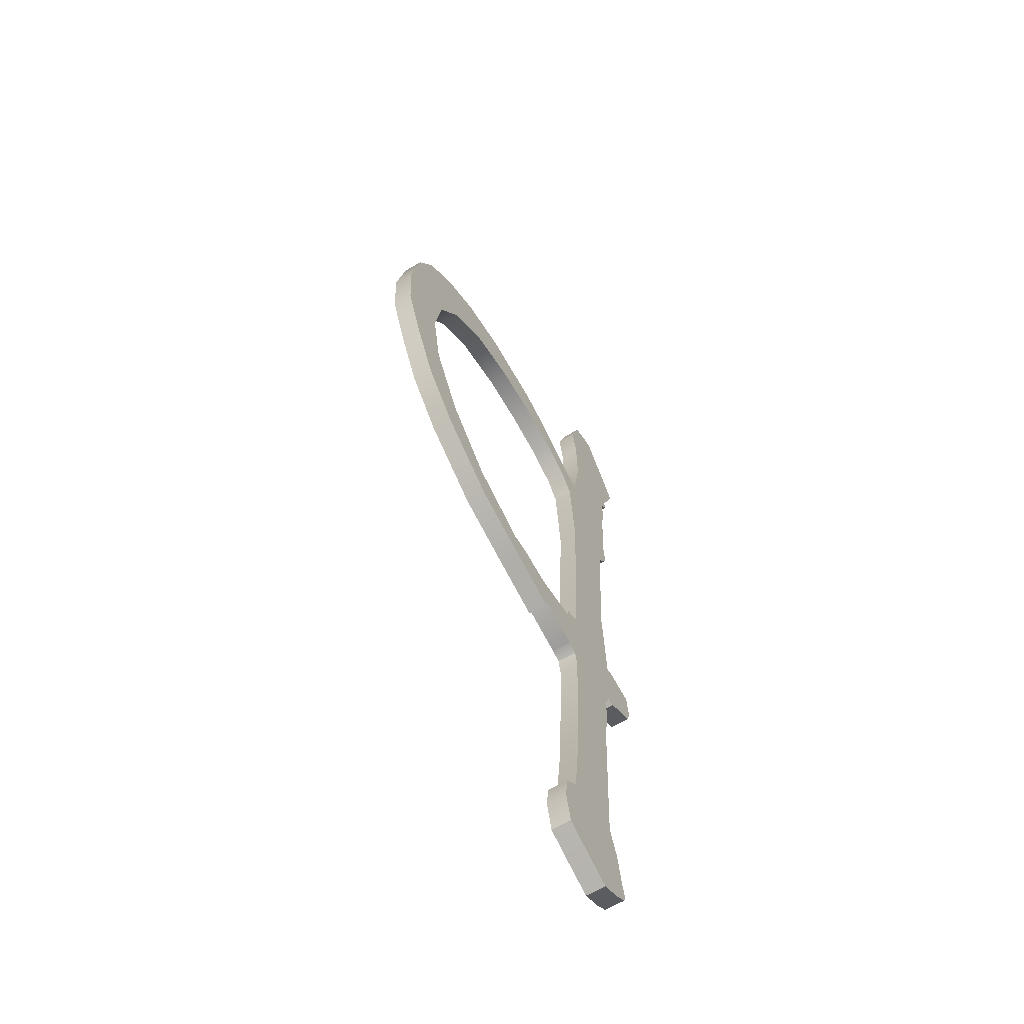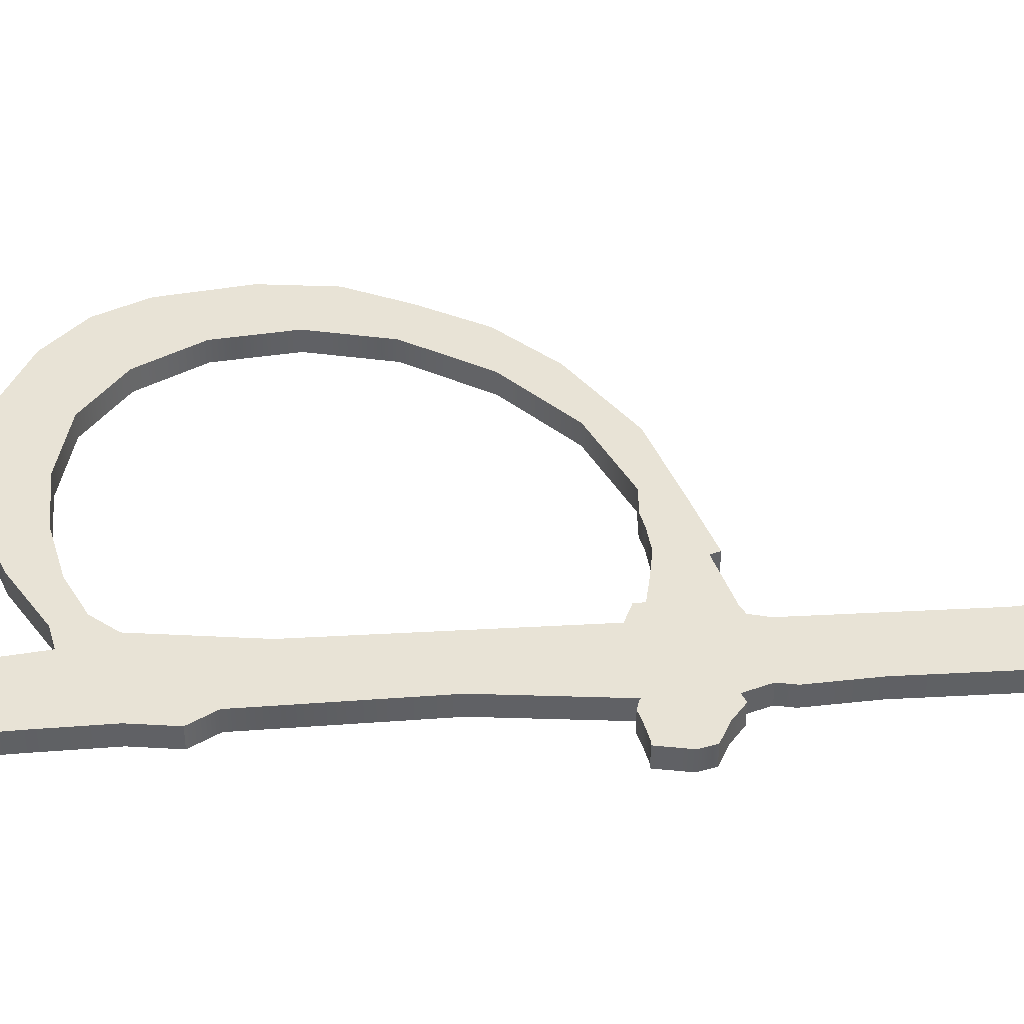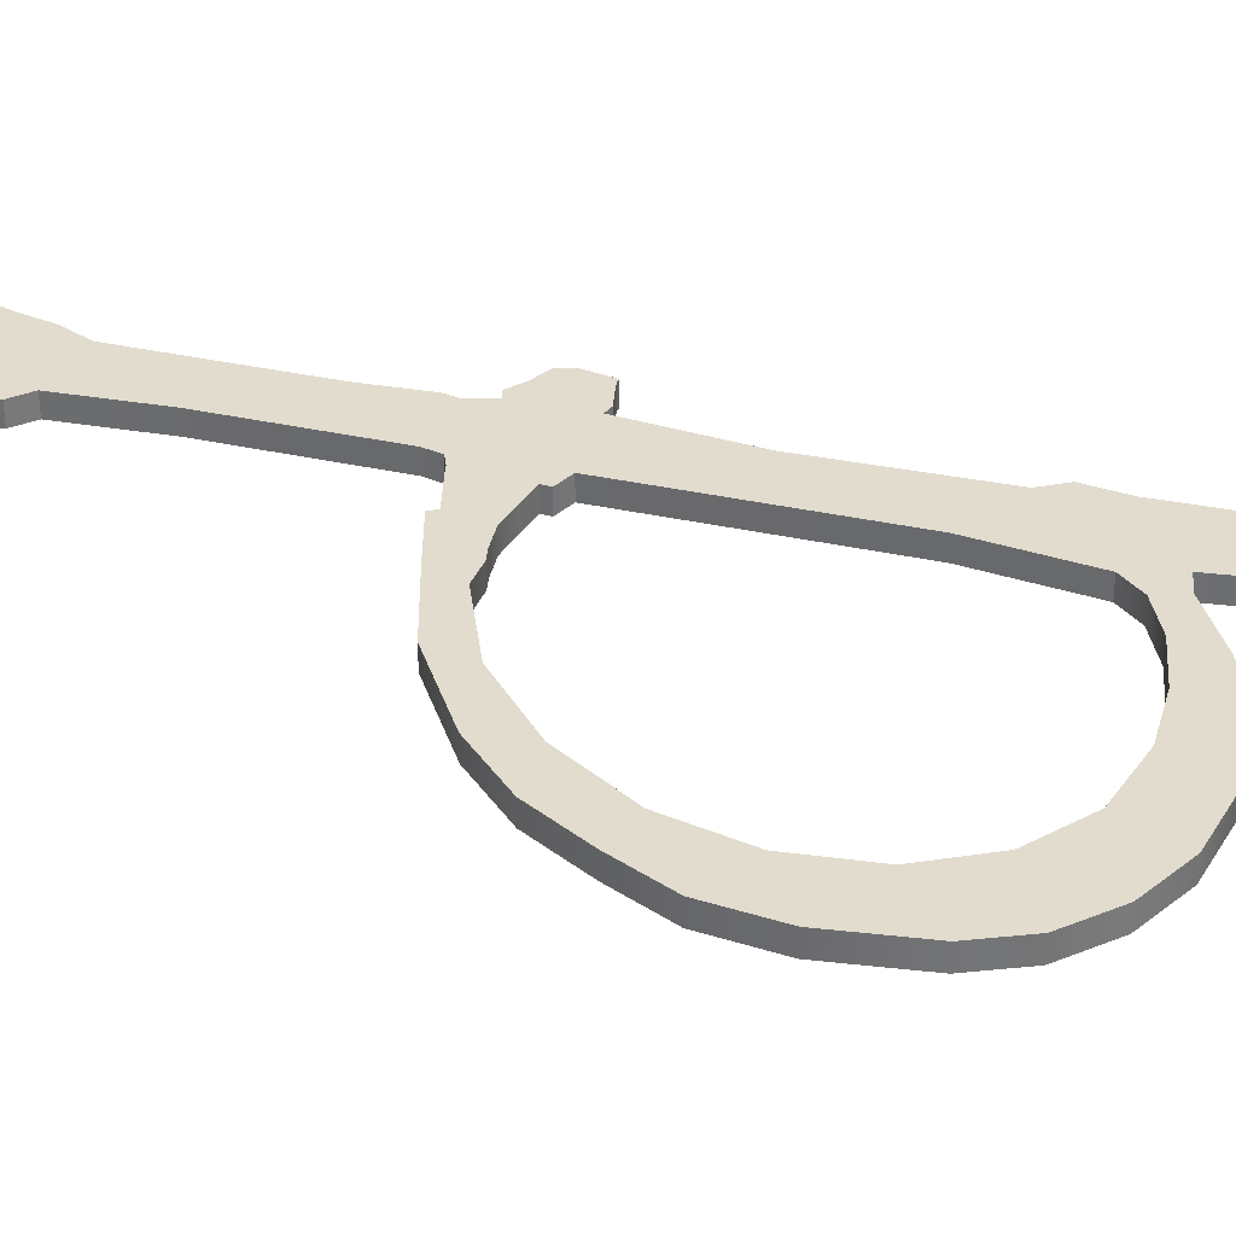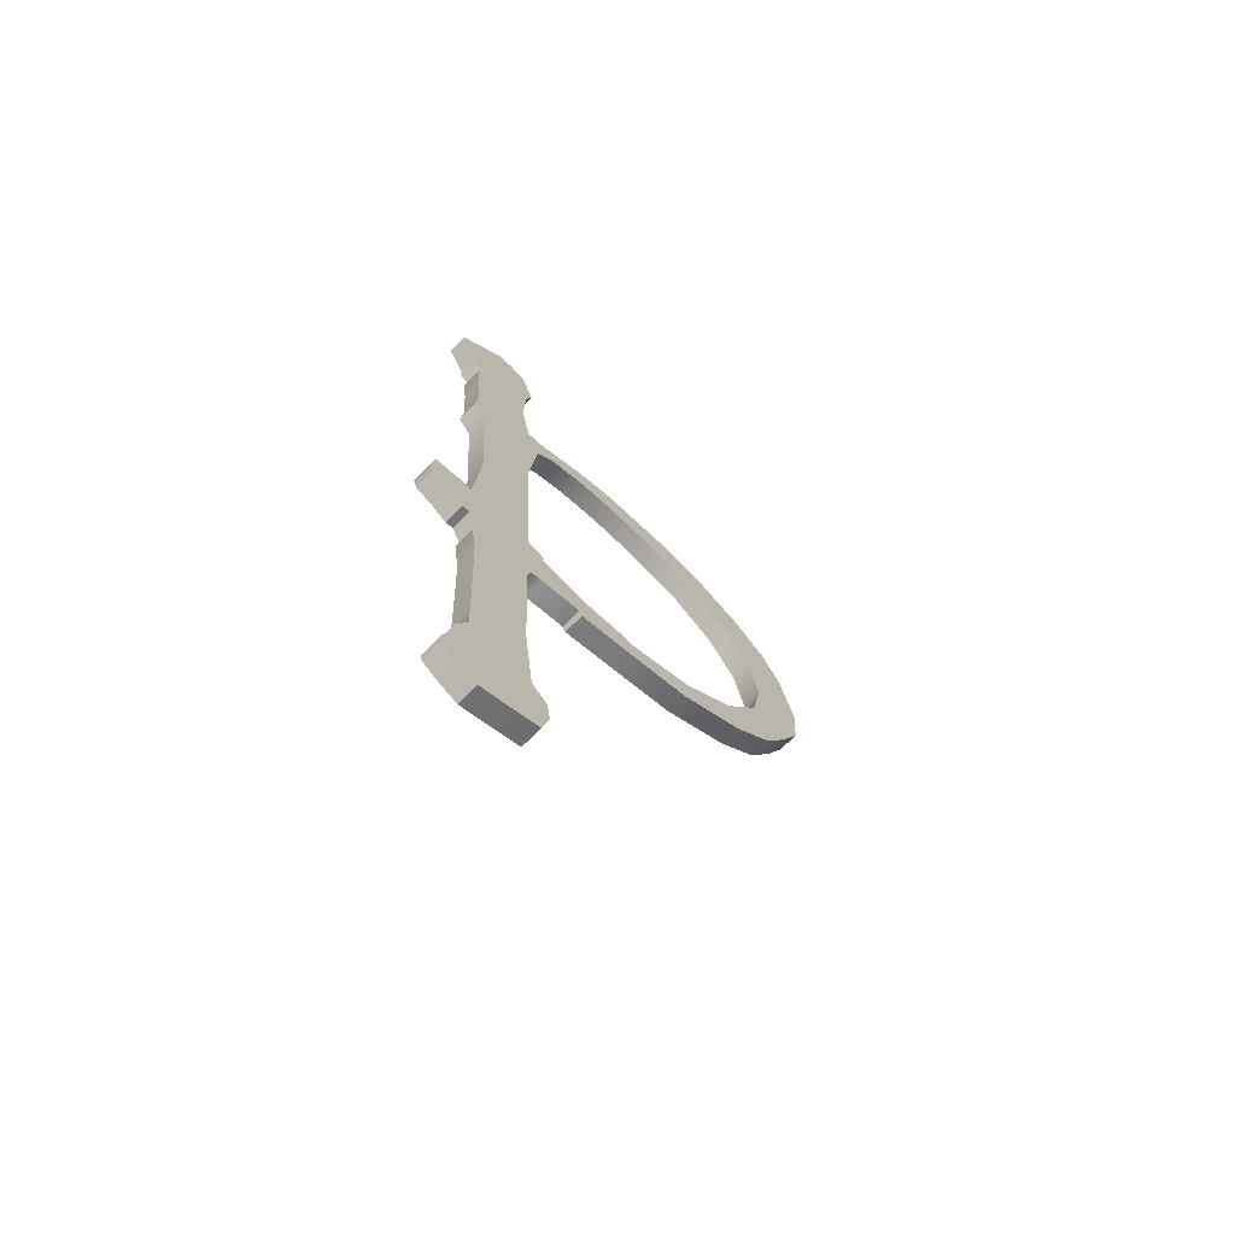
<metadata>
{"format":"obj","ext":"obj","renderer":"f3d","projection":"perspective","resolution":1024,"background":"white","views":[{"elev":-63.1,"azim":-59.1,"up":"+Z"},{"elev":41.5,"azim":88.9,"up":"+Y"},{"elev":34.0,"azim":-70.4,"up":"+Y"},{"elev":-72.5,"azim":135.3,"up":"+Z"}]}
</metadata>
<code>
o mesh4/mesh4-geometry#mesh4-geometry
v 0.6037 -0.4682 0.0304
v 0.6039 -0.4682 0.03214
v 0.6035 -0.4682 0.03114
v 0.6037 -0.4682 0.029
v 0.6035 -0.4677 0.03114
v 0.6037 -0.4677 0.0304
v 0.6037 -0.4677 0.029
v 0.6041 -0.4682 0.01215
v 0.6039 -0.4677 0.03214
v 0.6035 -0.4677 0.02754
v 0.6037 -0.4682 0.0098
v 0.6043 -0.4682 0.03229
v 0.6043 -0.4677 0.03229
v 0.6035 -0.4682 0.02754
v 0.6037 -0.4677 0.0098
v 0.6042 -0.4682 0.01001
v 0.6041 -0.4682 0.01278
v 0.6041 -0.4677 0.01215
v 0.6032 -0.4682 0.0276
v 0.6033 -0.4677 0.02447
v 0.6033 -0.4682 0.02447
v 0.6043 -0.4682 0.01151
v 0.6041 -0.4677 0.01278
v 0.6042 -0.4682 0.01589
v 0.6046 -0.4677 0.03229
v 0.6032 -0.4677 0.0276
v 0.6031 -0.4677 0.01951
v 0.6042 -0.4677 0.01001
v 0.6031 -0.4682 0.01951
v 0.6028 -0.4677 0.0102
v 0.6045 -0.4682 0.01023
v 0.6042 -0.4677 0.01589
v 0.6043 -0.4682 0.01746
v 0.6046 -0.4682 0.03229
v 0.6043 -0.4677 0.01746
v 0.603 -0.4682 0.02766
v 0.6031 -0.4682 0.02664
v 0.603 -0.4677 0.01739
v 0.6031 -0.4677 0.02664
v 0.6043 -0.4677 0.01151
v 0.603 -0.4682 0.01739
v 0.6028 -0.4682 0.0102
v 0.6028 -0.4677 0.01401
v 0.6044 -0.4682 0.01081
v 0.6044 -0.4677 0.01713
v 0.6043 -0.4682 0.01729
v 0.6057 -0.4682 0.03073
v 0.6045 -0.4677 0.02178
v 0.603 -0.4677 0.02766
v 0.6029 -0.4677 0.01775
v 0.6045 -0.4677 0.01023
v 0.6028 -0.4682 0.01401
v 0.6029 -0.4682 0.01775
v 0.6027 -0.4682 0.01936
v 0.6023 -0.4677 0.01044
v 0.6026 -0.4677 0.01204
v 0.6045 -0.4682 0.01039
v 0.6044 -0.4682 0.01713
v 0.6043 -0.4677 0.01729
v 0.6045 -0.4682 0.02178
v 0.6057 -0.4677 0.03073
v 0.6051 -0.4682 0.02915
v 0.6047 -0.4677 0.02515
v 0.6045 -0.4677 0.01795
v 0.6018 -0.4682 0.0284
v 0.6028 -0.4682 0.02713
v 0.6027 -0.4677 0.01788
v 0.6028 -0.4677 0.02713
v 0.6044 -0.4677 0.01081
v 0.6027 -0.4682 0.01788
v 0.6027 -0.4677 0.01936
v 0.6027 -0.4682 0.01788
v 0.6045 -0.4677 0.01039
v 0.6026 -0.4682 0.01204
v 0.6023 -0.4682 0.01044
v 0.6045 -0.4682 0.01795
v 0.6047 -0.4682 0.02515
v 0.6053 -0.4682 0.02959
v 0.6051 -0.4677 0.02915
v 0.6046 -0.4677 0.01934
v 0.6018 -0.4677 0.0284
v 0.602 -0.4682 0.02754
v 0.6027 -0.4677 0.01788
v 0.602 -0.4677 0.02754
v 0.6027 -0.4677 0.01918
v 0.6027 -0.4682 0.01918
v 0.6022 -0.4682 0.01115
v 0.6022 -0.4677 0.01171
v 0.6046 -0.4682 0.01934
v 0.6053 -0.4677 0.02959
v 0.6049 -0.4682 0.02649
v 0.6052 -0.4682 0.0293
v 0.6049 -0.4677 0.02649
v 0.6047 -0.4677 0.01788
v 0.6009 -0.4682 0.0288
v 0.6009 -0.4682 0.02783
v 0.6021 -0.4682 0.01909
v 0.6022 -0.4682 0.01171
v 0.6022 -0.4677 0.01115
v 0.6047 -0.4682 0.01788
v 0.605 -0.4677 0.02564
v 0.6053 -0.4682 0.02942
v 0.6052 -0.4677 0.0293
v 0.605 -0.4682 0.02564
v 0.605 -0.4682 0.02775
v 0.6053 -0.4682 0.0294
v 0.605 -0.4677 0.02775
v 0.6046 -0.4677 0.01936
v 0.6009 -0.4677 0.02783
v 0.6009 -0.4677 0.0288
v 0.6021 -0.4677 0.01909
v 0.6017 -0.4677 0.0182
v 0.6017 -0.4682 0.0182
v 0.6046 -0.4682 0.01936
v 0.6053 -0.4677 0.02942
v 0.6053 -0.4677 0.0294
v 0.6051 -0.4682 0.02884
v 0.6051 -0.4677 0.02884
v 0.6048 -0.4677 0.01941
v 0.6051 -0.4682 0.01813
v 0.5991 -0.4682 0.02905
v 0.5997 -0.4682 0.02792
v 0.5997 -0.4677 0.02792
v 0.6016 -0.4682 0.01903
v 0.6048 -0.4682 0.01941
v 0.6051 -0.4677 0.01813
v 0.5991 -0.4677 0.02905
v 0.6016 -0.4677 0.01903
v 0.6016 -0.4682 0.01803
v 0.6051 -0.4677 0.01933
v 0.6055 -0.4682 0.01832
v 0.6051 -0.4682 0.01933
v 0.5979 -0.4682 0.02888
v 0.5983 -0.4682 0.02767
v 0.5983 -0.4677 0.02767
v 0.6016 -0.4677 0.01803
v 0.601 -0.4682 0.0191
v 0.6055 -0.4677 0.01832
v 0.5979 -0.4677 0.02888
v 0.601 -0.4677 0.0191
v 0.6004 -0.4677 0.01844
v 0.6008 -0.4682 0.01918
v 0.6054 -0.4677 0.01925
v 0.6056 -0.4677 0.01863
v 0.6054 -0.4682 0.01925
v 0.5967 -0.4682 0.02839
v 0.5972 -0.4682 0.02691
v 0.5972 -0.4677 0.02691
v 0.6008 -0.4677 0.01918
v 0.6004 -0.4682 0.01844
v 0.6055 -0.4677 0.01925
v 0.6056 -0.4682 0.01863
v 0.6055 -0.4682 0.01925
v 0.5967 -0.4677 0.02839
v 0.5988 -0.4677 0.01905
v 0.6002 -0.4677 0.01918
v 0.6002 -0.4682 0.01918
v 0.5959 -0.4682 0.02763
v 0.5965 -0.4682 0.02575
v 0.5988 -0.4682 0.01905
v 0.5965 -0.4677 0.02575
v 0.5959 -0.4677 0.02763
v 0.5963 -0.4682 0.02429
v 0.5972 -0.4677 0.02021
v 0.5986 -0.4677 0.01995
v 0.5986 -0.4682 0.01995
v 0.5963 -0.4677 0.02429
v 0.5954 -0.4677 0.02669
v 0.5963 -0.4682 0.02129
v 0.5972 -0.4682 0.02021
v 0.5974 -0.4677 0.02123
v 0.5974 -0.4682 0.02123
v 0.5963 -0.4677 0.02129
v 0.5954 -0.4682 0.02669
v 0.5956 -0.4677 0.02253
v 0.5956 -0.4682 0.02253
v 0.5965 -0.4682 0.02276
v 0.5965 -0.4677 0.02276
v 0.5951 -0.4677 0.02505
v 0.5952 -0.4677 0.02369
v 0.5951 -0.4682 0.02505
v 0.5952 -0.4682 0.02369
f 1 2 3
f 2 1 4
f 3 2 1
f 4 1 2
f 2 5 3
f 3 5 2
f 3 6 1
f 1 6 3
f 1 7 4
f 4 7 1
f 4 8 2
f 2 8 4
f 5 2 9
f 9 2 5
f 6 3 5
f 5 3 6
f 7 1 6
f 6 1 7
f 10 4 7
f 7 4 10
f 4 11 8
f 8 11 4
f 8 12 2
f 2 12 8
f 2 13 9
f 9 13 2
f 9 6 5
f 5 6 9
f 6 9 7
f 7 9 6
f 4 10 14
f 14 10 4
f 15 10 7
f 7 10 15
f 14 11 4
f 4 11 14
f 8 11 16
f 16 11 8
f 12 8 17
f 17 8 12
f 13 2 12
f 12 2 13
f 13 18 9
f 9 18 13
f 18 7 9
f 9 7 18
f 10 19 14
f 14 19 10
f 15 20 10
f 10 20 15
f 15 7 18
f 18 7 15
f 21 11 14
f 14 11 21
f 15 16 11
f 11 16 15
f 8 16 22
f 22 16 8
f 8 23 17
f 17 23 8
f 12 17 24
f 24 17 12
f 12 25 13
f 13 25 12
f 18 13 23
f 23 13 18
f 19 10 26
f 26 10 19
f 19 21 14
f 14 21 19
f 15 27 20
f 20 27 15
f 20 26 10
f 10 26 20
f 15 18 28
f 28 18 15
f 29 11 21
f 21 11 29
f 16 15 28
f 28 15 16
f 11 30 15
f 15 30 11
f 22 16 31
f 31 16 22
f 22 18 8
f 8 18 22
f 23 8 18
f 18 8 23
f 32 17 23
f 23 17 32
f 17 32 24
f 24 32 17
f 12 24 33
f 33 24 12
f 25 12 34
f 34 12 25
f 25 35 13
f 13 35 25
f 23 13 32
f 32 13 23
f 26 36 19
f 19 36 26
f 19 37 21
f 21 37 19
f 15 38 27
f 27 38 15
f 27 21 20
f 20 21 27
f 39 26 20
f 20 26 39
f 28 18 40
f 40 18 28
f 41 11 29
f 29 11 41
f 21 27 29
f 29 27 21
f 28 31 16
f 16 31 28
f 30 11 42
f 42 11 30
f 30 43 15
f 15 43 30
f 22 31 44
f 44 31 22
f 18 22 40
f 40 22 18
f 45 24 32
f 32 24 45
f 33 24 46
f 46 24 33
f 33 34 12
f 12 34 33
f 47 25 34
f 34 25 47
f 35 25 48
f 48 25 35
f 32 13 35
f 35 13 32
f 36 26 49
f 49 26 36
f 36 37 19
f 19 37 36
f 37 20 21
f 21 20 37
f 15 43 38
f 38 43 15
f 50 27 38
f 38 27 50
f 39 49 26
f 26 49 39
f 20 37 39
f 39 37 20
f 28 40 51
f 51 40 28
f 52 11 41
f 41 11 52
f 29 53 41
f 41 53 29
f 27 54 29
f 29 54 27
f 31 28 51
f 51 28 31
f 52 42 11
f 11 42 52
f 42 55 30
f 30 55 42
f 30 56 43
f 43 56 30
f 44 31 57
f 57 31 44
f 44 40 22
f 22 40 44
f 24 45 58
f 58 45 24
f 32 59 45
f 45 59 32
f 46 24 58
f 58 24 46
f 46 35 33
f 33 35 46
f 34 33 60
f 60 33 34
f 25 47 61
f 61 47 25
f 34 62 47
f 47 62 34
f 48 25 63
f 63 25 48
f 48 64 35
f 35 64 48
f 32 35 59
f 59 35 32
f 49 65 36
f 36 65 49
f 36 66 37
f 37 66 36
f 43 41 38
f 38 41 43
f 67 27 50
f 50 27 67
f 38 53 50
f 50 53 38
f 68 49 39
f 39 49 68
f 66 39 37
f 37 39 66
f 51 40 69
f 69 40 51
f 41 43 52
f 52 43 41
f 29 70 53
f 53 70 29
f 53 38 41
f 41 38 53
f 54 27 71
f 71 27 54
f 54 72 29
f 29 72 54
f 73 31 51
f 51 31 73
f 74 42 52
f 52 42 74
f 55 42 75
f 75 42 55
f 55 56 30
f 30 56 55
f 56 52 43
f 43 52 56
f 31 73 57
f 57 73 31
f 57 69 44
f 44 69 57
f 40 44 69
f 69 44 40
f 59 58 45
f 45 58 59
f 58 59 46
f 46 59 58
f 35 46 59
f 59 46 35
f 64 33 35
f 35 33 64
f 76 60 33
f 33 60 76
f 34 60 77
f 77 60 34
f 78 61 47
f 47 61 78
f 79 25 61
f 61 25 79
f 34 77 62
f 62 77 34
f 47 62 78
f 78 62 47
f 63 25 79
f 79 25 63
f 63 60 48
f 48 60 63
f 64 48 80
f 80 48 64
f 65 49 81
f 81 49 65
f 65 82 36
f 36 82 65
f 36 82 66
f 66 82 36
f 83 27 67
f 67 27 83
f 53 67 50
f 50 67 53
f 84 49 68
f 68 49 84
f 39 66 68
f 68 66 39
f 51 69 73
f 73 69 51
f 29 72 70
f 70 72 29
f 67 53 70
f 70 53 67
f 27 85 71
f 71 85 27
f 85 54 71
f 71 54 85
f 86 72 54
f 54 72 86
f 74 75 42
f 42 75 74
f 52 56 74
f 74 56 52
f 87 55 75
f 75 55 87
f 55 88 56
f 56 88 55
f 69 57 73
f 73 57 69
f 33 64 76
f 76 64 33
f 60 76 89
f 89 76 60
f 60 63 77
f 77 63 60
f 61 78 90
f 90 78 61
f 79 61 90
f 90 61 79
f 62 77 91
f 91 77 62
f 78 62 92
f 92 62 78
f 63 79 93
f 93 79 63
f 89 48 60
f 60 48 89
f 48 89 80
f 80 89 48
f 64 80 94
f 94 80 64
f 84 81 49
f 49 81 84
f 81 95 65
f 65 95 81
f 65 96 82
f 82 96 65
f 84 66 82
f 82 66 84
f 85 27 83
f 83 27 85
f 70 83 67
f 67 83 70
f 66 84 68
f 68 84 66
f 83 70 72
f 72 70 83
f 54 85 86
f 86 85 54
f 97 72 86
f 86 72 97
f 98 75 74
f 74 75 98
f 56 98 74
f 74 98 56
f 55 87 99
f 99 87 55
f 75 98 87
f 87 98 75
f 88 55 99
f 99 55 88
f 98 56 88
f 88 56 98
f 64 100 76
f 76 100 64
f 89 76 100
f 100 76 89
f 101 77 63
f 63 77 101
f 102 90 78
f 78 90 102
f 79 90 103
f 103 90 79
f 104 91 77
f 77 91 104
f 62 91 105
f 105 91 62
f 62 103 92
f 92 103 62
f 106 78 92
f 92 78 106
f 93 79 107
f 107 79 93
f 101 63 93
f 93 63 101
f 89 108 80
f 80 108 89
f 94 80 108
f 108 80 94
f 100 64 94
f 94 64 100
f 109 81 84
f 84 81 109
f 95 81 110
f 110 81 95
f 95 96 65
f 65 96 95
f 109 82 96
f 96 82 109
f 82 109 84
f 84 109 82
f 83 111 85
f 85 111 83
f 72 112 83
f 83 112 72
f 85 97 86
f 86 97 85
f 97 113 72
f 72 113 97
f 98 99 87
f 87 99 98
f 99 98 88
f 88 98 99
f 89 100 114
f 114 100 89
f 77 101 104
f 104 101 77
f 90 102 115
f 115 102 90
f 78 106 102
f 102 106 78
f 90 116 103
f 103 116 90
f 103 62 79
f 79 62 103
f 104 93 91
f 91 93 104
f 91 107 105
f 105 107 91
f 117 62 105
f 105 62 117
f 103 106 92
f 92 106 103
f 118 107 79
f 79 107 118
f 107 91 93
f 93 91 107
f 93 104 101
f 101 104 93
f 108 89 114
f 114 89 108
f 94 108 119
f 119 108 94
f 94 120 100
f 100 120 94
f 109 110 81
f 81 110 109
f 110 121 95
f 95 121 110
f 95 122 96
f 96 122 95
f 96 123 109
f 109 123 96
f 112 111 83
f 83 111 112
f 97 85 111
f 111 85 97
f 112 72 113
f 113 72 112
f 124 113 97
f 97 113 124
f 114 100 125
f 125 100 114
f 106 115 102
f 102 115 106
f 116 90 115
f 115 90 116
f 106 103 116
f 116 103 106
f 117 79 62
f 62 79 117
f 118 105 107
f 107 105 118
f 105 118 117
f 117 118 105
f 79 117 118
f 118 117 79
f 114 119 108
f 108 119 114
f 94 119 126
f 126 119 94
f 120 94 126
f 126 94 120
f 125 100 120
f 120 100 125
f 123 110 109
f 109 110 123
f 121 110 127
f 127 110 121
f 121 122 95
f 95 122 121
f 123 96 122
f 122 96 123
f 112 128 111
f 111 128 112
f 111 124 97
f 97 124 111
f 129 112 113
f 113 112 129
f 124 129 113
f 113 129 124
f 119 114 125
f 125 114 119
f 115 106 116
f 116 106 115
f 126 119 130
f 130 119 126
f 126 131 120
f 120 131 126
f 125 120 132
f 132 120 125
f 123 127 110
f 110 127 123
f 127 133 121
f 121 133 127
f 121 134 122
f 122 134 121
f 122 135 123
f 123 135 122
f 136 128 112
f 112 128 136
f 124 111 128
f 128 111 124
f 112 129 136
f 136 129 112
f 137 129 124
f 124 129 137
f 125 130 119
f 119 130 125
f 126 130 138
f 138 130 126
f 131 126 138
f 138 126 131
f 132 120 131
f 131 120 132
f 130 125 132
f 132 125 130
f 135 127 123
f 123 127 135
f 133 127 139
f 139 127 133
f 133 134 121
f 121 134 133
f 135 122 134
f 134 122 135
f 136 140 128
f 128 140 136
f 128 137 124
f 124 137 128
f 129 141 136
f 136 141 129
f 142 129 137
f 137 129 142
f 138 130 143
f 143 130 138
f 144 131 138
f 138 131 144
f 132 131 145
f 145 131 132
f 132 143 130
f 130 143 132
f 135 139 127
f 127 139 135
f 139 146 133
f 133 146 139
f 133 147 134
f 134 147 133
f 134 148 135
f 135 148 134
f 136 149 140
f 140 149 136
f 137 128 140
f 140 128 137
f 141 129 150
f 150 129 141
f 141 149 136
f 136 149 141
f 142 150 129
f 129 150 142
f 140 142 137
f 137 142 140
f 138 143 151
f 151 143 138
f 131 144 152
f 152 144 131
f 138 151 144
f 144 151 138
f 145 131 153
f 153 131 145
f 143 132 145
f 145 132 143
f 148 139 135
f 135 139 148
f 146 139 154
f 154 139 146
f 146 147 133
f 133 147 146
f 148 134 147
f 147 134 148
f 142 140 149
f 149 140 142
f 150 155 141
f 141 155 150
f 141 156 149
f 149 156 141
f 157 150 142
f 142 150 157
f 145 151 143
f 143 151 145
f 151 152 144
f 144 152 151
f 153 131 152
f 152 131 153
f 151 145 153
f 153 145 151
f 148 154 139
f 139 154 148
f 154 158 146
f 146 158 154
f 146 159 147
f 147 159 146
f 159 148 147
f 147 148 159
f 149 157 142
f 142 157 149
f 155 150 160
f 160 150 155
f 155 156 141
f 141 156 155
f 157 149 156
f 156 149 157
f 157 160 150
f 150 160 157
f 152 151 153
f 153 151 152
f 161 154 148
f 148 154 161
f 158 154 162
f 162 154 158
f 158 163 146
f 146 163 158
f 146 163 159
f 159 163 146
f 148 159 161
f 161 159 148
f 160 164 155
f 155 164 160
f 155 165 156
f 156 165 155
f 156 166 157
f 157 166 156
f 166 160 157
f 157 160 166
f 167 154 161
f 161 154 167
f 167 162 154
f 154 162 167
f 168 158 162
f 162 158 168
f 158 169 163
f 163 169 158
f 163 161 159
f 159 161 163
f 164 160 170
f 170 160 164
f 164 171 155
f 155 171 164
f 155 171 165
f 165 171 155
f 166 156 165
f 165 156 166
f 172 160 166
f 166 160 172
f 161 163 167
f 167 163 161
f 173 162 167
f 167 162 173
f 158 168 174
f 174 168 158
f 175 168 162
f 162 168 175
f 158 176 169
f 169 176 158
f 169 177 163
f 163 177 169
f 172 170 160
f 160 170 172
f 169 164 170
f 170 164 169
f 164 178 171
f 171 178 164
f 171 166 165
f 165 166 171
f 166 171 172
f 172 171 166
f 177 167 163
f 163 167 177
f 175 162 173
f 173 162 175
f 178 173 167
f 167 173 178
f 179 174 168
f 168 174 179
f 174 176 158
f 158 176 174
f 180 168 175
f 175 168 180
f 176 173 169
f 169 173 176
f 177 169 170
f 170 169 177
f 177 170 172
f 172 170 177
f 164 169 173
f 173 169 164
f 173 178 164
f 164 178 173
f 178 172 171
f 171 172 178
f 167 177 178
f 178 177 167
f 173 176 175
f 175 176 173
f 174 179 181
f 181 179 174
f 168 180 179
f 179 180 168
f 174 182 176
f 176 182 174
f 175 182 180
f 180 182 175
f 172 178 177
f 177 178 172
f 182 175 176
f 176 175 182
f 180 181 179
f 179 181 180
f 182 174 181
f 181 174 182
f 181 180 182
f 182 180 181

</code>
